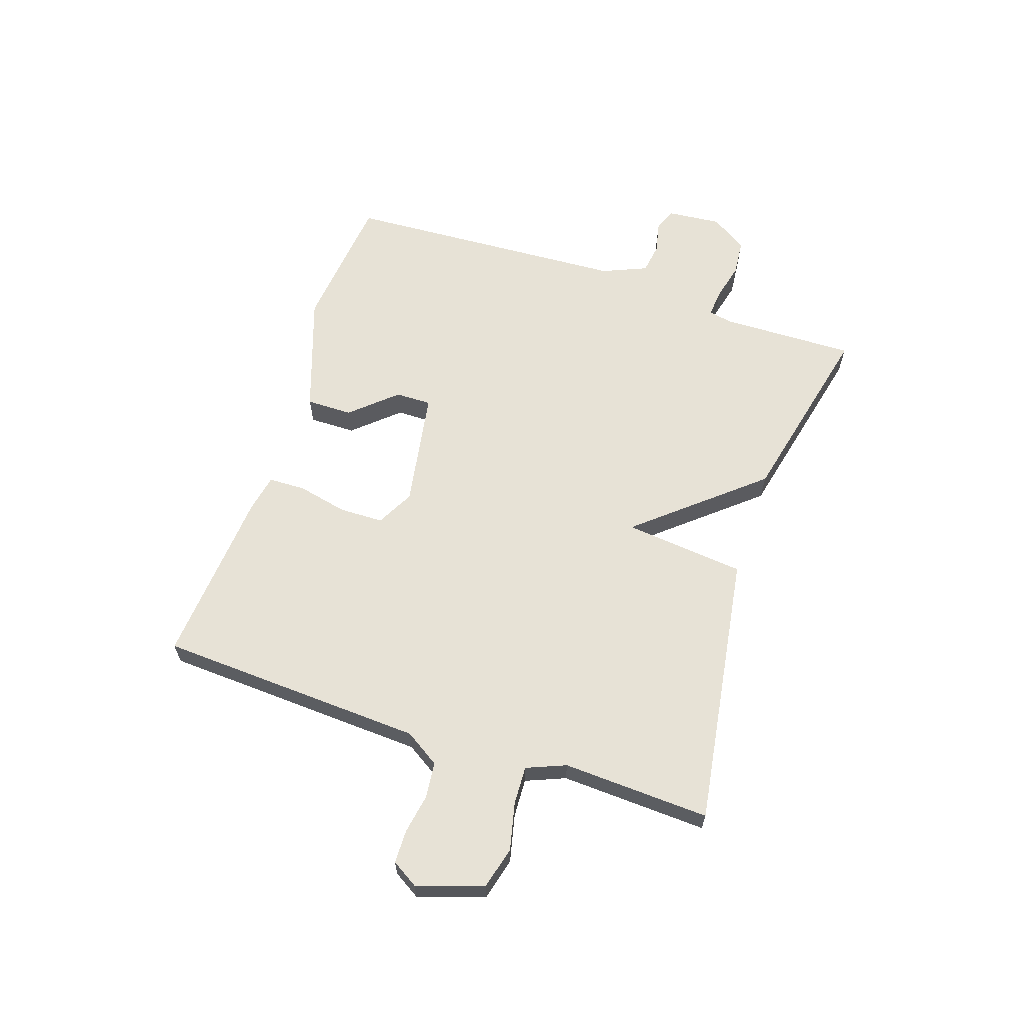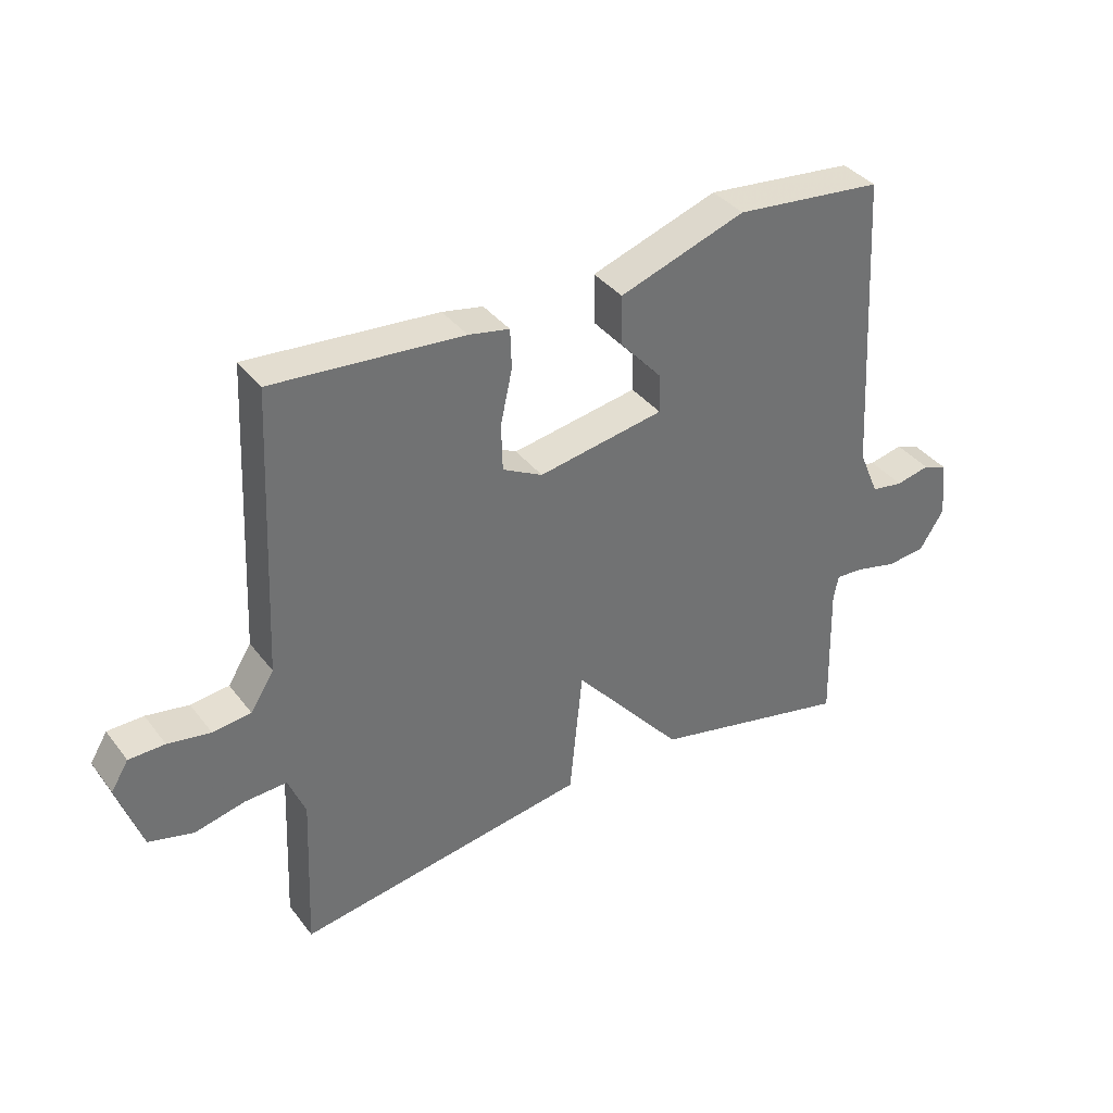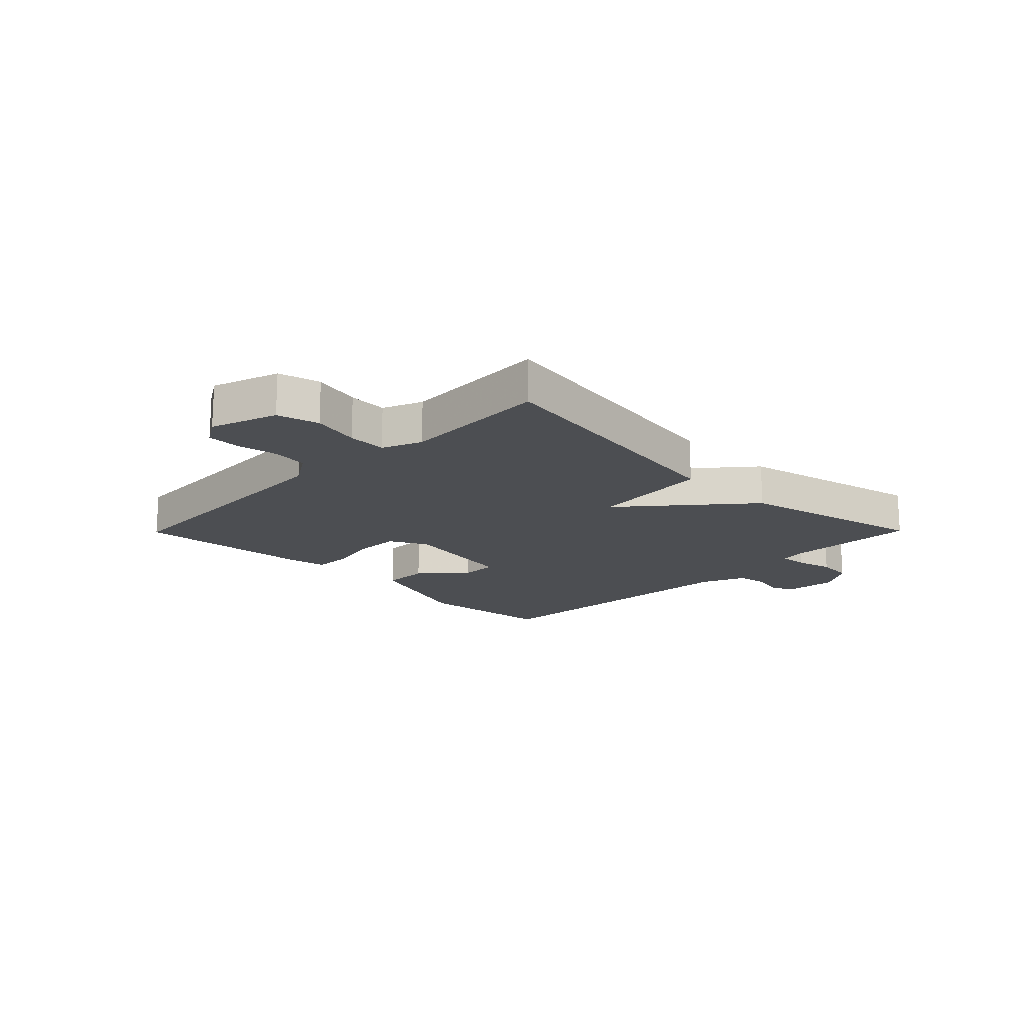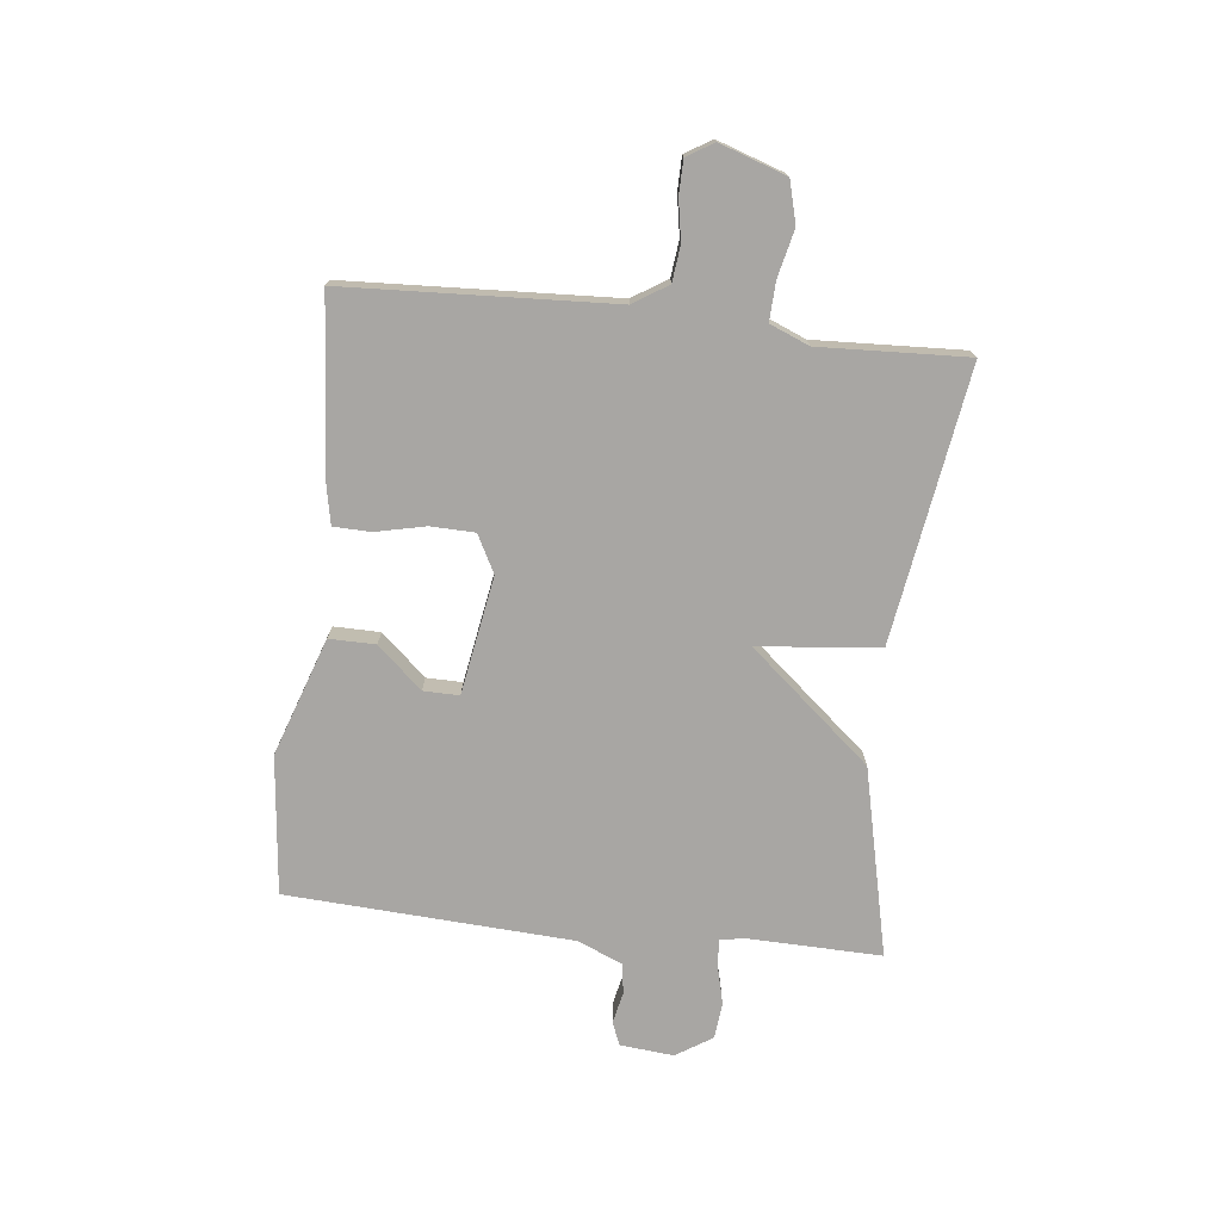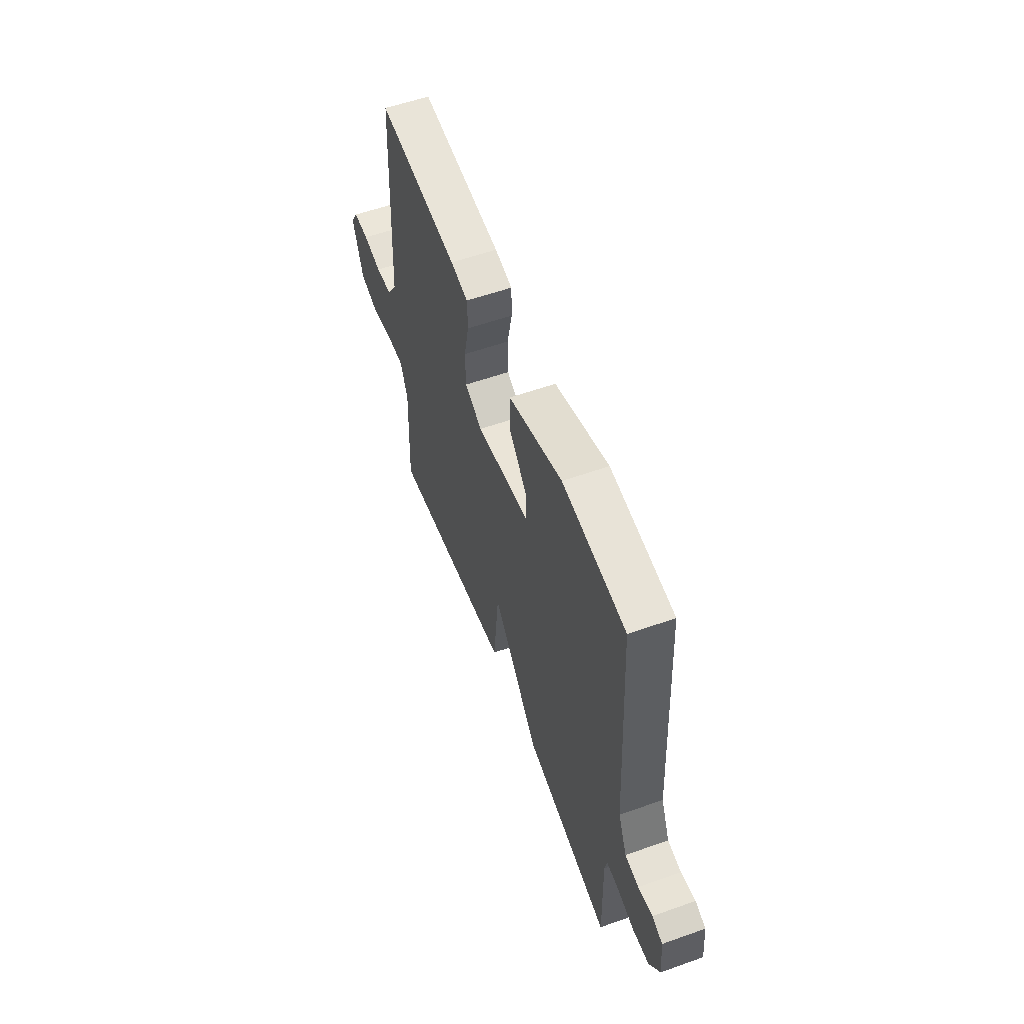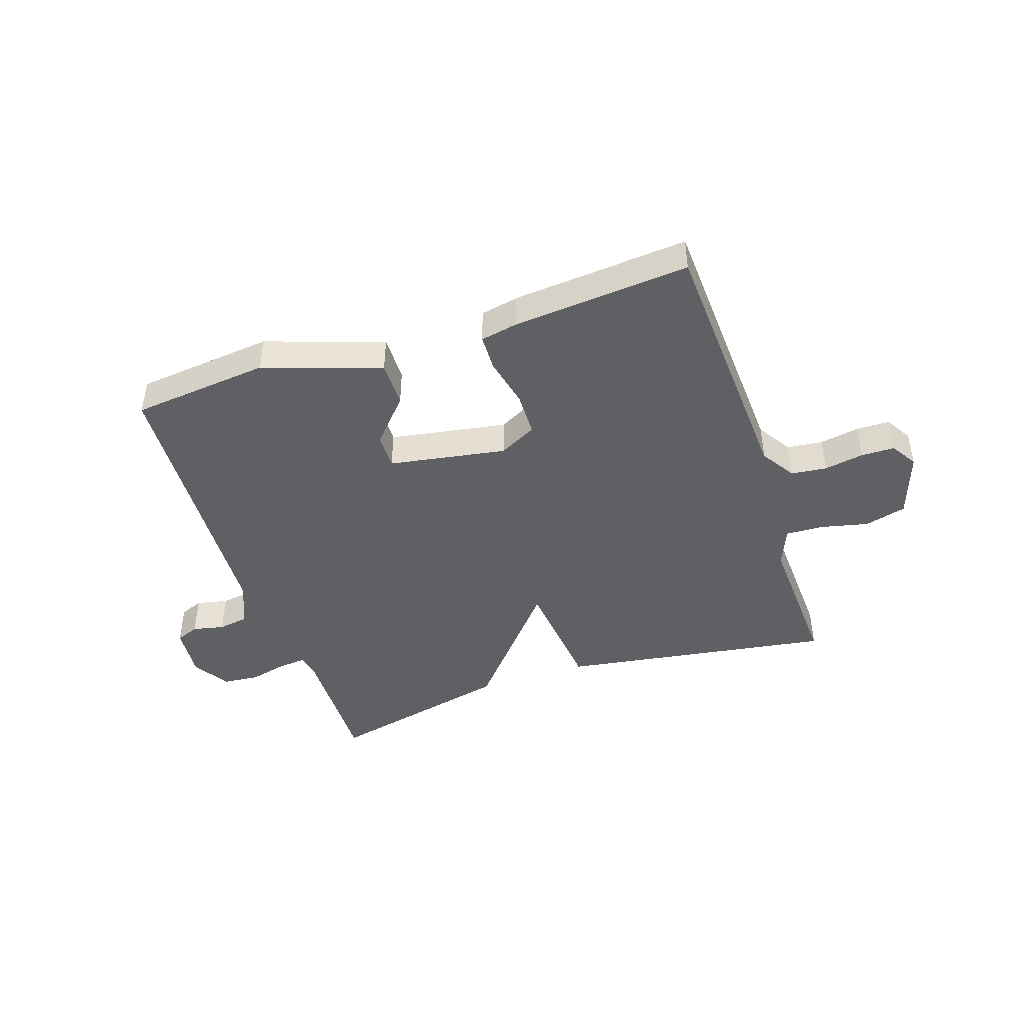
<metadata>
{"format":"obj","ext":"obj","renderer":"f3d","projection":"perspective","resolution":1024,"background":"white","views":[{"elev":63.0,"azim":108.6,"up":"+Y"},{"elev":37.2,"azim":147.2,"up":"+Z"},{"elev":-17.0,"azim":135.4,"up":"+Y"},{"elev":-74.3,"azim":83.7,"up":"+Y"},{"elev":56.9,"azim":-110.3,"up":"+Z"},{"elev":-44.5,"azim":18.6,"up":"+Y"}]}
</metadata>
<code>
v 0.5 0.07 0.5
v 0.522 0.07 0.038
v 0.56 0.07 -0.022
v 0.622 0.07 -0.029
v 0.691 0.07 -0.017
v 0.749 0.07 -0.018
v 0.777 0.07 -0.064
v 0.738 0.07 -0.179
v 0.666 0.07 -0.198
v 0.584 0.07 -0.179
v 0.517 0.07 -0.176
v 0.489 0.07 -0.244
v 0.5 0.07 -0.5
v 0.026 0.07 -0.426
v 0.005 0.07 -0.216
v -0.174 0.07 -0.426
v -0.5 0.07 -0.5
v -0.494 0.07 -0.267
v -0.502 0.07 -0.226
v -0.55 0.07 -0.23
v -0.615 0.07 -0.246
v -0.678 0.07 -0.24
v -0.718 0.07 -0.177
v -0.709 0.07 -0.084
v -0.669 0.07 -0.068
v -0.614 0.07 -0.08
v -0.562 0.07 -0.072
v -0.529 0.07 0.005
v -0.5 0.07 0.5
v -0.26 0.07 0.525
v -0.056 0.07 0.455
v -0.057 0.07 0.375
v -0.126 0.07 0.298
v -0.127 0.07 0.236
v 0.077 0.07 0.201
v 0.142 0.07 0.235
v 0.144 0.07 0.311
v 0.125 0.07 0.398
v 0.127 0.07 0.462
v 0.193 0.07 0.475
v 0.5 0 0.5
v 0.522 0 0.038
v 0.56 0 -0.022
v 0.622 0 -0.029
v 0.691 0 -0.017
v 0.749 0 -0.018
v 0.777 0 -0.064
v 0.738 0 -0.179
v 0.666 0 -0.198
v 0.584 0 -0.179
v 0.517 0 -0.176
v 0.489 0 -0.244
v 0.5 0 -0.5
v 0.026 0 -0.426
v 0.005 0 -0.216
v -0.174 0 -0.426
v -0.5 0 -0.5
v -0.494 0 -0.267
v -0.502 0 -0.226
v -0.55 0 -0.23
v -0.615 0 -0.246
v -0.678 0 -0.24
v -0.718 0 -0.177
v -0.709 0 -0.084
v -0.669 0 -0.068
v -0.614 0 -0.08
v -0.562 0 -0.072
v -0.529 0 0.005
v -0.5 0 0.5
v -0.26 0 0.525
v -0.056 0 0.455
v -0.057 0 0.375
v -0.126 0 0.298
v -0.127 0 0.236
v 0.077 0 0.201
v 0.142 0 0.235
v 0.144 0 0.311
v 0.125 0 0.398
v 0.127 0 0.462
v 0.193 0 0.475
f 40 1 2
f 39 40 2
f 38 39 2
f 37 38 2
f 36 37 2 3
f 35 36 3
f 34 35 3
f 31 32 33
f 30 31 33
f 29 30 33
f 28 29 33
f 27 28 33 34
f 24 25 26
f 23 24 26
f 22 23 26
f 21 22 26
f 20 21 26
f 19 20 26 27
f 15 16 17 18
f 15 18 19
f 12 13 14 15
f 11 12 15
f 27 34 3
f 19 27 3
f 15 19 3
f 11 15 3
f 8 9 10
f 7 8 10
f 6 7 10
f 5 6 10
f 4 5 10
f 3 4 10 11
f 42 41 80
f 42 80 79
f 42 79 78
f 42 78 77
f 43 42 77 76
f 43 76 75
f 43 75 74
f 73 72 71
f 73 71 70
f 73 70 69
f 73 69 68
f 74 73 68 67
f 66 65 64
f 66 64 63
f 66 63 62
f 66 62 61
f 66 61 60
f 67 66 60 59
f 58 57 56 55
f 59 58 55
f 55 54 53 52
f 55 52 51
f 43 74 67
f 43 67 59
f 43 59 55
f 43 55 51
f 50 49 48
f 50 48 47
f 50 47 46
f 50 46 45
f 50 45 44
f 51 50 44 43
f 1 41 42 2
f 2 42 43 3
f 3 43 44 4
f 4 44 45 5
f 5 45 46 6
f 6 46 47 7
f 7 47 48 8
f 8 48 49 9
f 9 49 50 10
f 10 50 51 11
f 11 51 52 12
f 12 52 53 13
f 13 53 54 14
f 14 54 55 15
f 15 55 56 16
f 16 56 57 17
f 17 57 58 18
f 18 58 59 19
f 19 59 60 20
f 20 60 61 21
f 21 61 62 22
f 22 62 63 23
f 23 63 64 24
f 24 64 65 25
f 25 65 66 26
f 26 66 67 27
f 27 67 68 28
f 28 68 69 29
f 29 69 70 30
f 30 70 71 31
f 31 71 72 32
f 32 72 73 33
f 33 73 74 34
f 34 74 75 35
f 35 75 76 36
f 36 76 77 37
f 37 77 78 38
f 38 78 79 39
f 39 79 80 40
f 40 80 41 1

</code>
